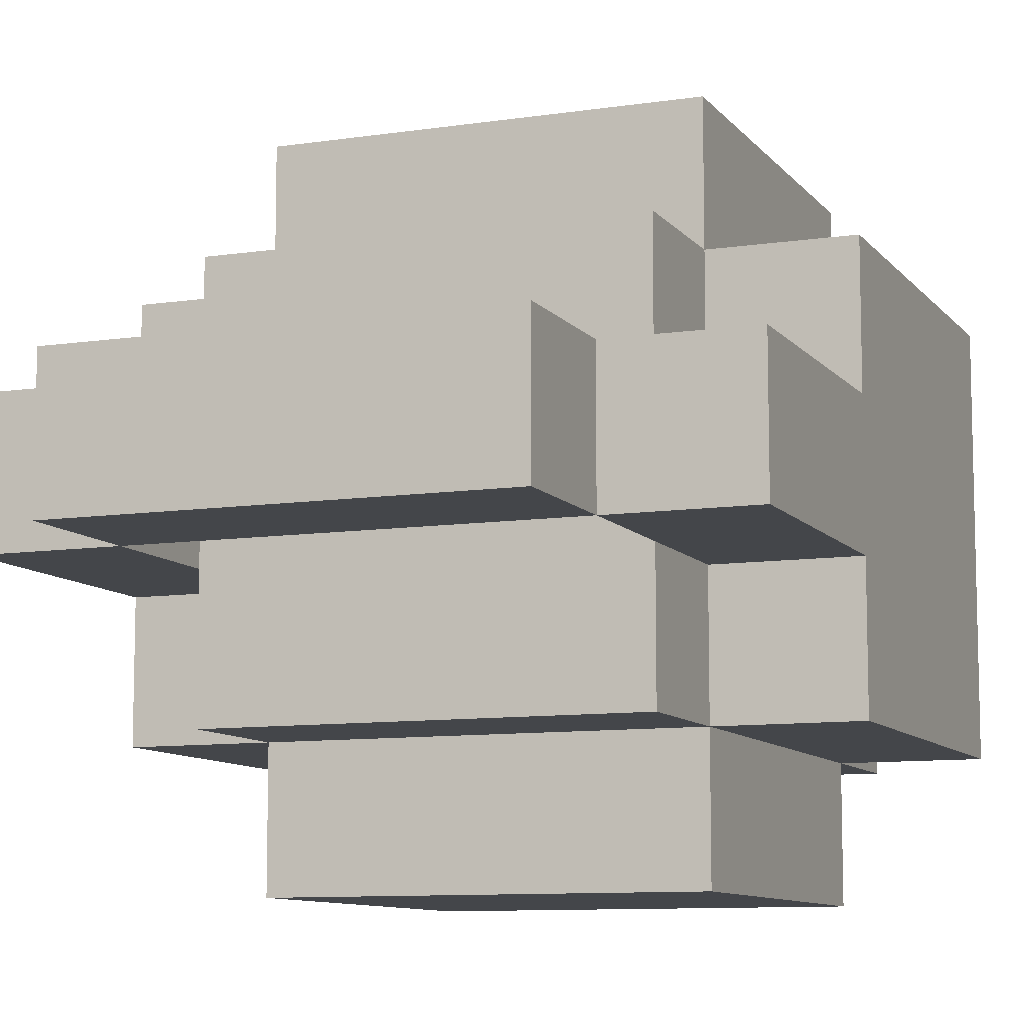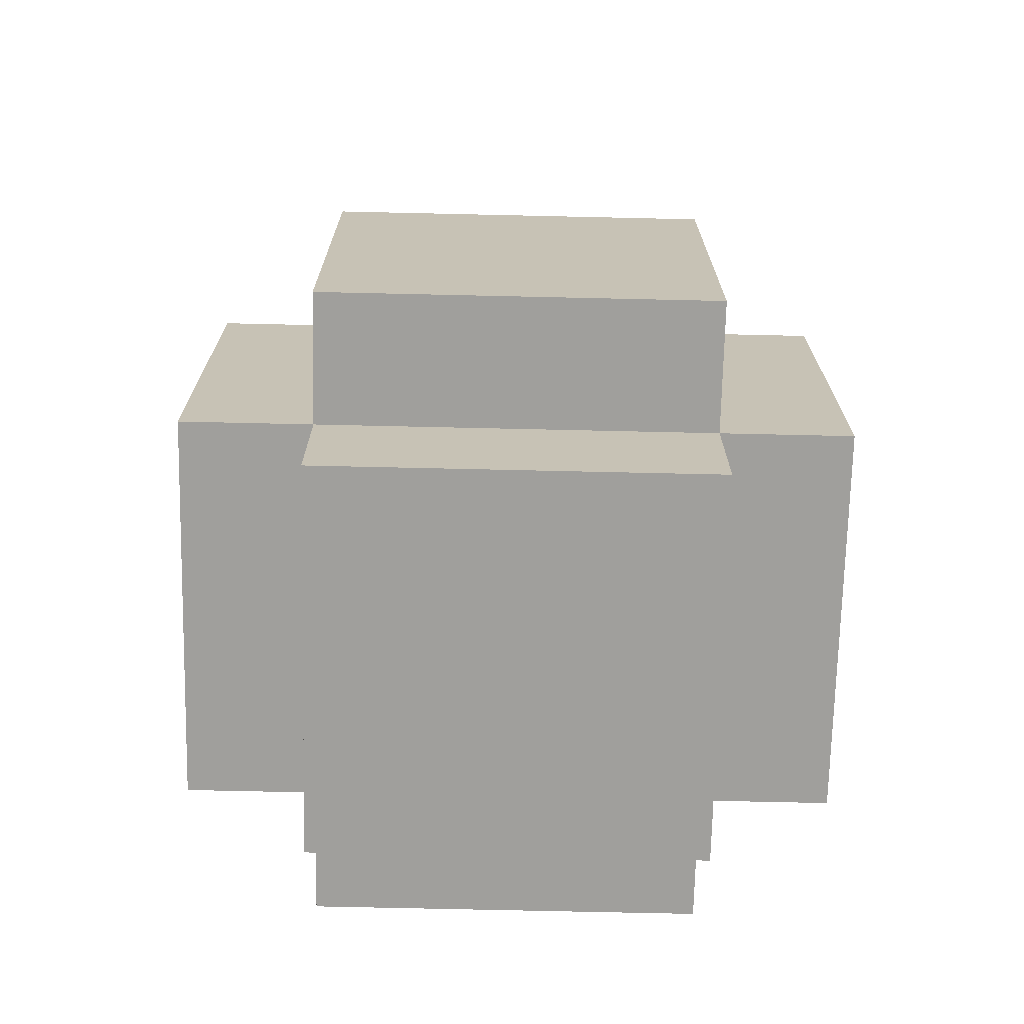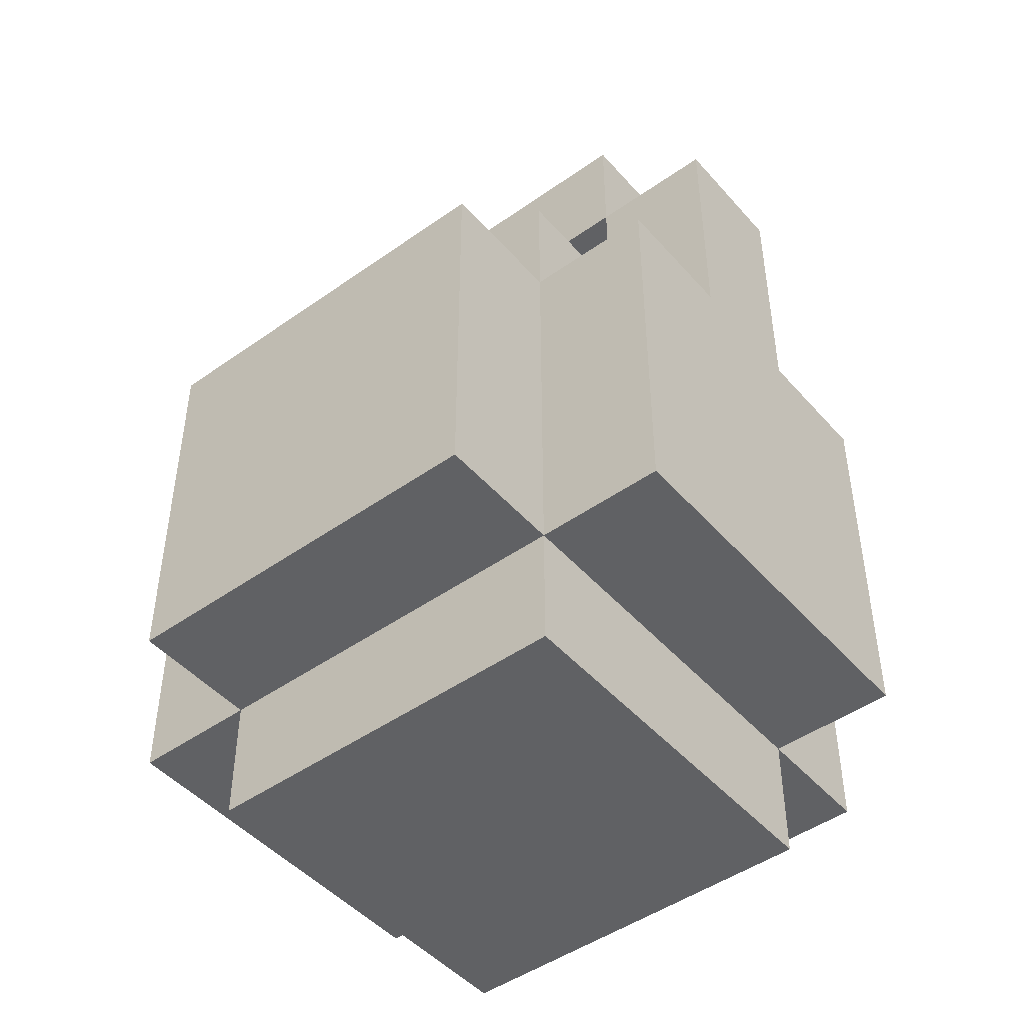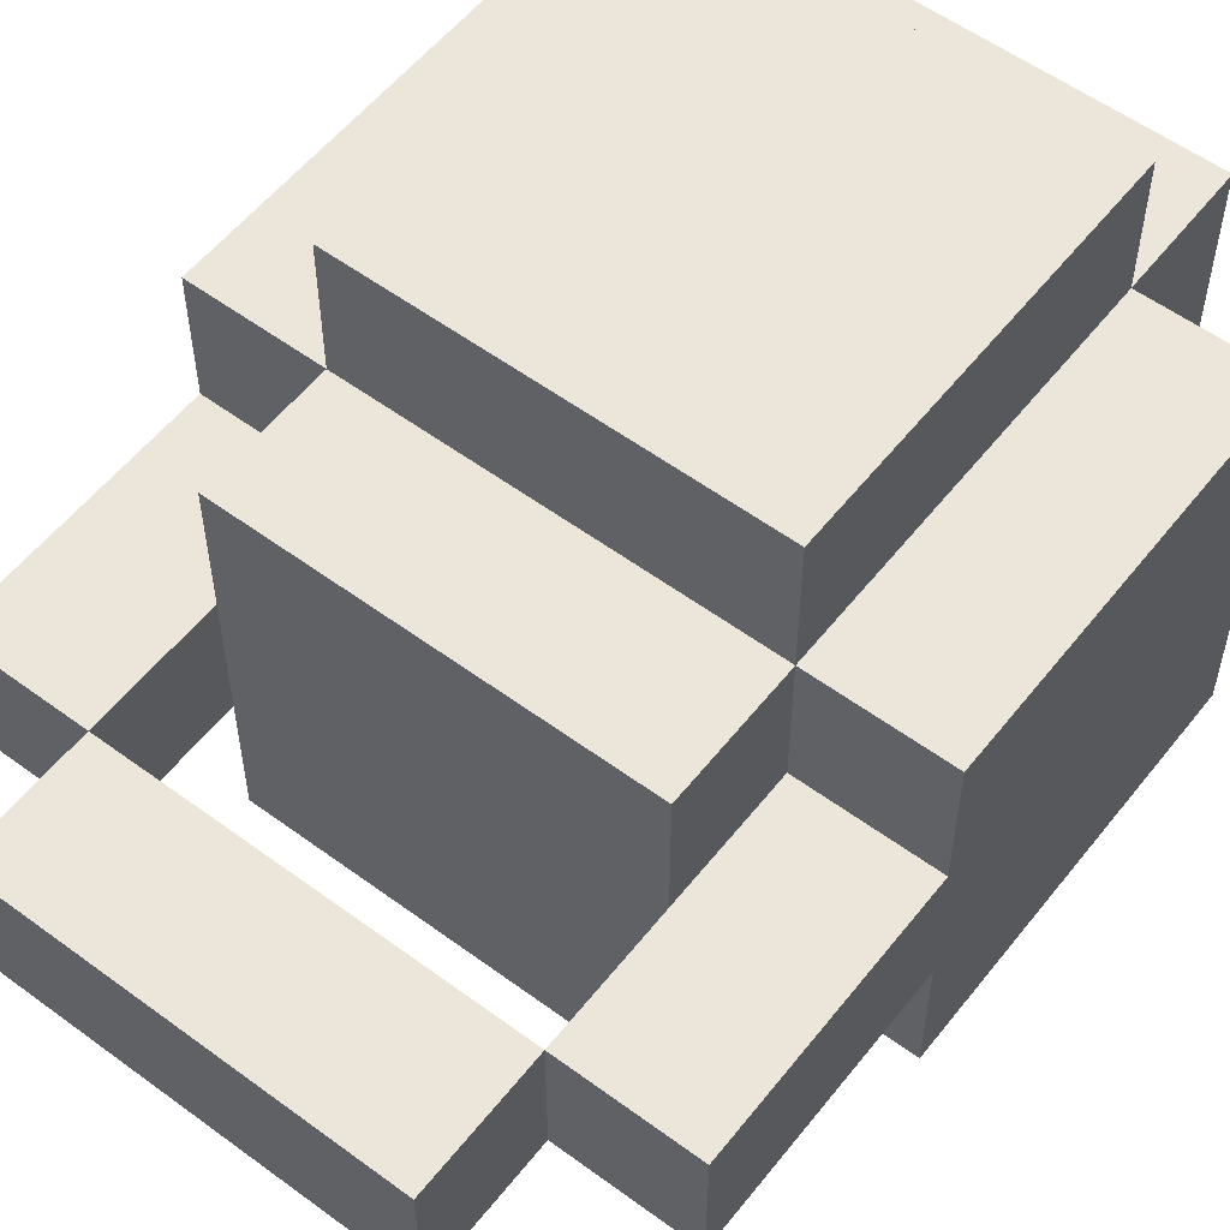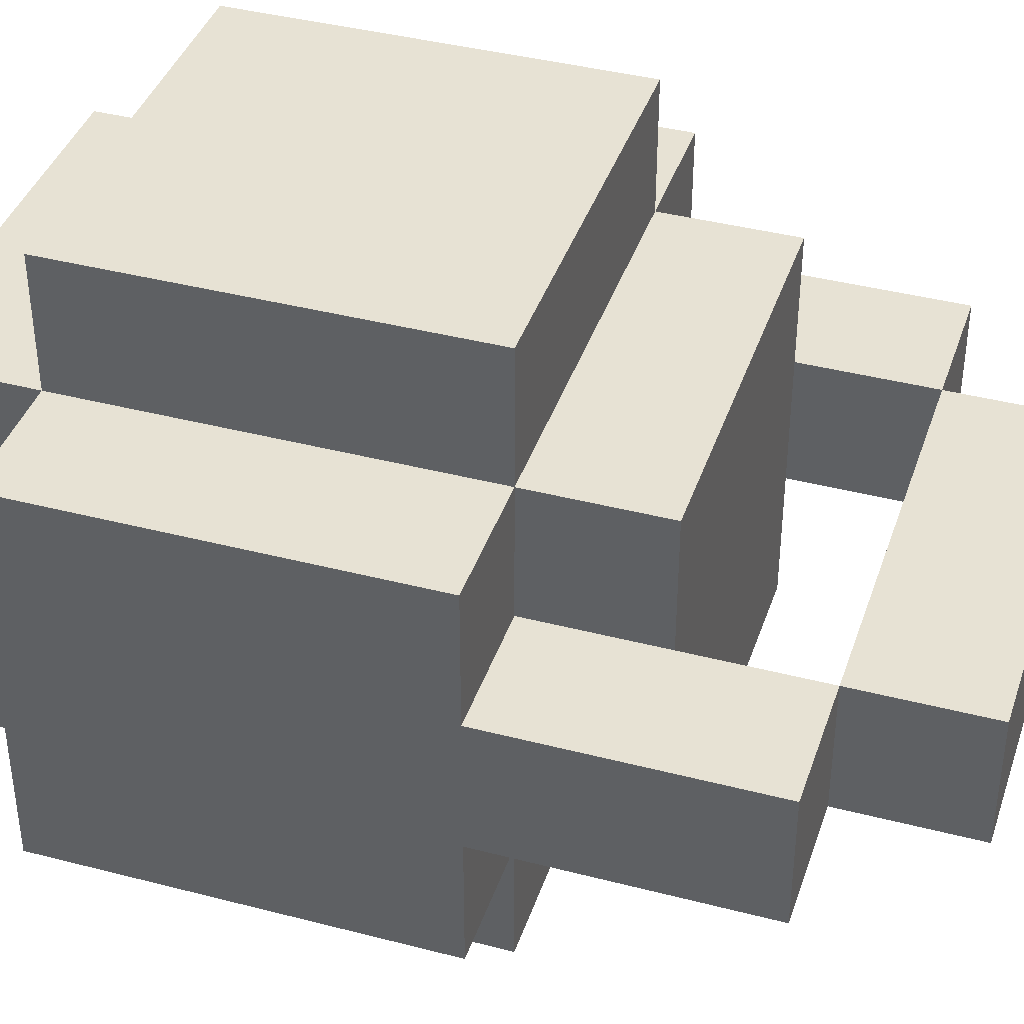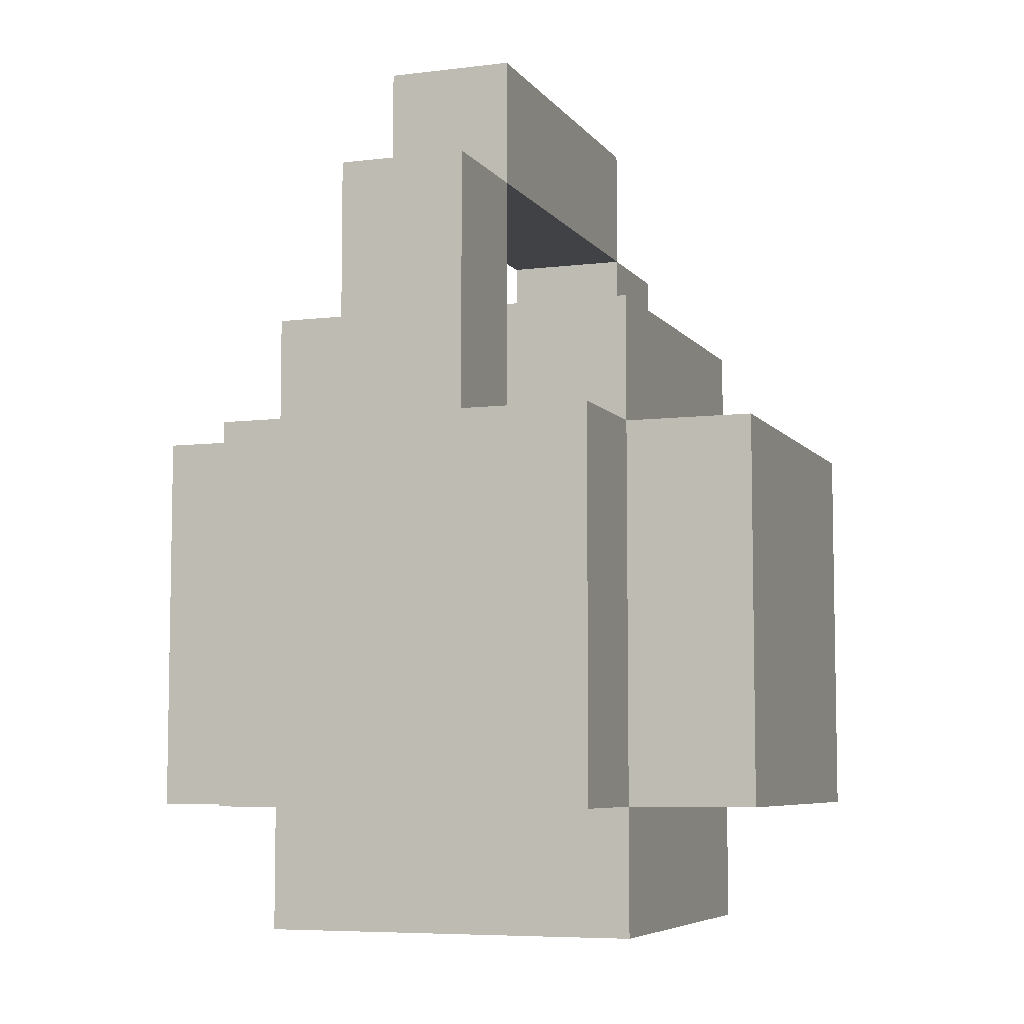
<metadata>
{"format":"obj","ext":"obj","renderer":"f3d","projection":"perspective","resolution":1024,"background":"white","views":[{"elev":-9.5,"azim":-158.3,"up":"+Z"},{"elev":-71.2,"azim":-1.3,"up":"+Y"},{"elev":-46.9,"azim":-141.2,"up":"+Y"},{"elev":55.9,"azim":-142.3,"up":"+Z"},{"elev":39.7,"azim":107.9,"up":"+Z"},{"elev":-6.6,"azim":-70.0,"up":"+Y"}]}
</metadata>
<code>
o
v 0.6 1.1 -1.1
v 0.6 1.1 -1.4
v 0.6 1.4 -1.1
v 0.6 1.4 -1.2
v 0.6 1.4 -1.3
v 0.6 1.4 -1.4
v 0.6 1.6 -1.2
v 0.6 1.6 -1.3
v 0.7 1 -1.1
v 0.7 1 -1.4
v 0.7 1.1 -1
v 0.7 1.1 -1.1
v 0.7 1.1 -1.4
v 0.7 1.1 -1.5
v 0.7 1.2 -1
v 0.7 1.2 -1.1
v 0.7 1.3 -1
v 0.7 1.3 -1.1
v 0.7 1.4 -1
v 0.7 1.4 -1.1
v 0.7 1.4 -1.2
v 0.7 1.4 -1.3
v 0.7 1.4 -1.4
v 0.7 1.4 -1.5
v 0.7 1.5 -1.1
v 0.7 1.5 -1.2
v 0.7 1.5 -1.3
v 0.7 1.5 -1.4
v 0.7 1.6 -1.2
v 0.7 1.6 -1.3
v 0.7 1.7 -1.2
v 0.7 1.7 -1.3
v 1 1.5 -1.2
v 1 1.5 -1.3
v 1 1.6 -1.2
v 1 1.6 -1.3
v 0.7 1.5 -1.2
v 0.7 1.5 -1.3
v 0.7 1.6 -1.2
v 0.7 1.6 -1.3
v 1 1 -1.1
v 1 1 -1.4
v 1 1.1 -1
v 1 1.1 -1.1
v 1 1.1 -1.4
v 1 1.1 -1.5
v 1 1.2 -1
v 1 1.2 -1.1
v 1 1.3 -1
v 1 1.3 -1.1
v 1 1.4 -1
v 1 1.4 -1.1
v 1 1.4 -1.2
v 1 1.4 -1.3
v 1 1.4 -1.4
v 1 1.4 -1.5
v 1 1.5 -1.1
v 1 1.5 -1.2
v 1 1.5 -1.3
v 1 1.5 -1.4
v 1 1.6 -1.2
v 1 1.6 -1.3
v 1 1.7 -1.2
v 1 1.7 -1.3
v 1.1 1.1 -1.1
v 1.1 1.1 -1.4
v 1.1 1.4 -1.1
v 1.1 1.4 -1.2
v 1.1 1.4 -1.3
v 1.1 1.4 -1.4
v 1.1 1.6 -1.2
v 1.1 1.6 -1.3
v 0.7 1.1 -1
v 0.7 1.2 -1
v 0.7 1.3 -1
v 0.7 1.4 -1
v 1 1.1 -1
v 1 1.2 -1
v 1 1.3 -1
v 1 1.4 -1
v 0.6 1.1 -1.1
v 0.6 1.4 -1.1
v 0.7 1 -1.1
v 0.7 1.1 -1.1
v 0.7 1.2 -1.1
v 0.7 1.3 -1.1
v 0.7 1.4 -1.1
v 0.7 1.5 -1.1
v 1 1 -1.1
v 1 1.1 -1.1
v 1 1.2 -1.1
v 1 1.3 -1.1
v 1 1.4 -1.1
v 1 1.5 -1.1
v 1.1 1.1 -1.1
v 1.1 1.4 -1.1
v 0.6 1.4 -1.2
v 0.6 1.6 -1.2
v 0.7 1.4 -1.2
v 0.7 1.5 -1.2
v 0.7 1.6 -1.2
v 0.7 1.7 -1.2
v 1 1.4 -1.2
v 1 1.5 -1.2
v 1 1.6 -1.2
v 1 1.7 -1.2
v 1.1 1.4 -1.2
v 1.1 1.6 -1.2
v 0.6 1.4 -1.3
v 0.6 1.6 -1.3
v 0.7 1.4 -1.3
v 0.7 1.5 -1.3
v 0.7 1.6 -1.3
v 0.7 1.7 -1.3
v 1 1.4 -1.3
v 1 1.5 -1.3
v 1 1.6 -1.3
v 1 1.7 -1.3
v 1.1 1.4 -1.3
v 1.1 1.6 -1.3
v 0.6 1.1 -1.4
v 0.6 1.4 -1.4
v 0.7 1 -1.4
v 0.7 1.1 -1.4
v 0.7 1.4 -1.4
v 0.7 1.5 -1.4
v 1 1 -1.4
v 1 1.1 -1.4
v 1 1.4 -1.4
v 1 1.5 -1.4
v 1.1 1.1 -1.4
v 1.1 1.4 -1.4
v 0.7 1.1 -1.5
v 0.7 1.4 -1.5
v 1 1.1 -1.5
v 1 1.4 -1.5
v 0.7 1 -1.1
v 1 1 -1.1
v 0.7 1 -1.4
v 1 1 -1.4
v 0.7 1.1 -1
v 1 1.1 -1
v 0.6 1.1 -1.1
v 0.7 1.1 -1.1
v 1 1.1 -1.1
v 1.1 1.1 -1.1
v 0.6 1.1 -1.4
v 0.7 1.1 -1.4
v 1 1.1 -1.4
v 1.1 1.1 -1.4
v 0.7 1.1 -1.5
v 1 1.1 -1.5
v 0.7 1.6 -1.2
v 1 1.6 -1.2
v 0.7 1.6 -1.3
v 1 1.6 -1.3
v 0.7 1.4 -1
v 1 1.4 -1
v 0.6 1.4 -1.1
v 0.7 1.4 -1.1
v 1 1.4 -1.1
v 1.1 1.4 -1.1
v 0.6 1.4 -1.2
v 0.7 1.4 -1.2
v 1 1.4 -1.2
v 1.1 1.4 -1.2
v 0.6 1.4 -1.3
v 0.7 1.4 -1.3
v 1 1.4 -1.3
v 1.1 1.4 -1.3
v 0.6 1.4 -1.4
v 0.7 1.4 -1.4
v 1 1.4 -1.4
v 1.1 1.4 -1.4
v 0.7 1.4 -1.5
v 1 1.4 -1.5
v 0.7 1.5 -1.1
v 1 1.5 -1.1
v 0.7 1.5 -1.2
v 1 1.5 -1.2
v 0.7 1.5 -1.3
v 1 1.5 -1.3
v 0.7 1.5 -1.4
v 1 1.5 -1.4
v 0.6 1.6 -1.2
v 0.7 1.6 -1.2
v 1 1.6 -1.2
v 1.1 1.6 -1.2
v 0.6 1.6 -1.3
v 0.7 1.6 -1.3
v 1 1.6 -1.3
v 1.1 1.6 -1.3
v 0.7 1.7 -1.2
v 1 1.7 -1.2
v 0.7 1.7 -1.3
v 1 1.7 -1.3
f 3 2 1
f 4 2 3
f 5 2 4
f 6 2 5
f 7 5 4
f 8 5 7
f 12 10 9
f 13 10 12
f 15 12 11
f 16 12 15
f 17 16 15
f 18 16 17
f 19 18 17
f 20 18 19
f 23 14 13
f 24 14 23
f 25 21 20
f 26 21 25
f 27 23 22
f 28 23 27
f 31 30 29
f 32 30 31
f 35 34 33
f 36 34 35
f 37 38 39
f 39 38 40
f 41 42 44
f 44 42 45
f 43 44 47
f 47 44 48
f 47 48 49
f 49 48 50
f 49 50 51
f 51 50 52
f 45 46 55
f 55 46 56
f 52 53 57
f 57 53 58
f 54 55 59
f 59 55 60
f 61 62 63
f 63 62 64
f 65 66 67
f 67 66 68
f 68 66 69
f 69 66 70
f 68 69 71
f 71 69 72
f 77 74 73
f 78 75 74
f 78 74 77
f 79 76 75
f 79 75 78
f 80 76 79
f 84 82 81
f 85 82 84
f 86 82 85
f 87 82 86
f 89 84 83
f 90 84 89
f 93 88 87
f 94 88 93
f 95 92 91
f 95 93 92
f 95 91 90
f 96 93 95
f 99 98 97
f 100 98 99
f 101 98 100
f 105 102 101
f 106 102 105
f 107 104 103
f 107 105 104
f 108 105 107
f 109 110 111
f 111 110 112
f 112 110 113
f 113 114 117
f 117 114 118
f 115 116 119
f 116 117 119
f 119 117 120
f 121 122 124
f 124 122 125
f 123 124 127
f 127 124 128
f 125 126 129
f 129 126 130
f 128 129 131
f 131 129 132
f 133 134 135
f 135 134 136
f 139 138 137
f 140 138 139
f 144 142 141
f 145 142 144
f 147 144 143
f 148 144 147
f 149 146 145
f 150 146 149
f 151 149 148
f 152 149 151
f 155 154 153
f 156 154 155
f 157 158 160
f 160 158 161
f 159 160 163
f 163 160 164
f 161 162 165
f 165 162 166
f 167 168 171
f 171 168 172
f 169 170 173
f 173 170 174
f 172 173 175
f 175 173 176
f 177 178 179
f 179 178 180
f 179 180 181
f 181 180 182
f 181 182 183
f 183 182 184
f 185 186 189
f 189 186 190
f 187 188 191
f 191 188 192
f 193 194 195
f 195 194 196

</code>
